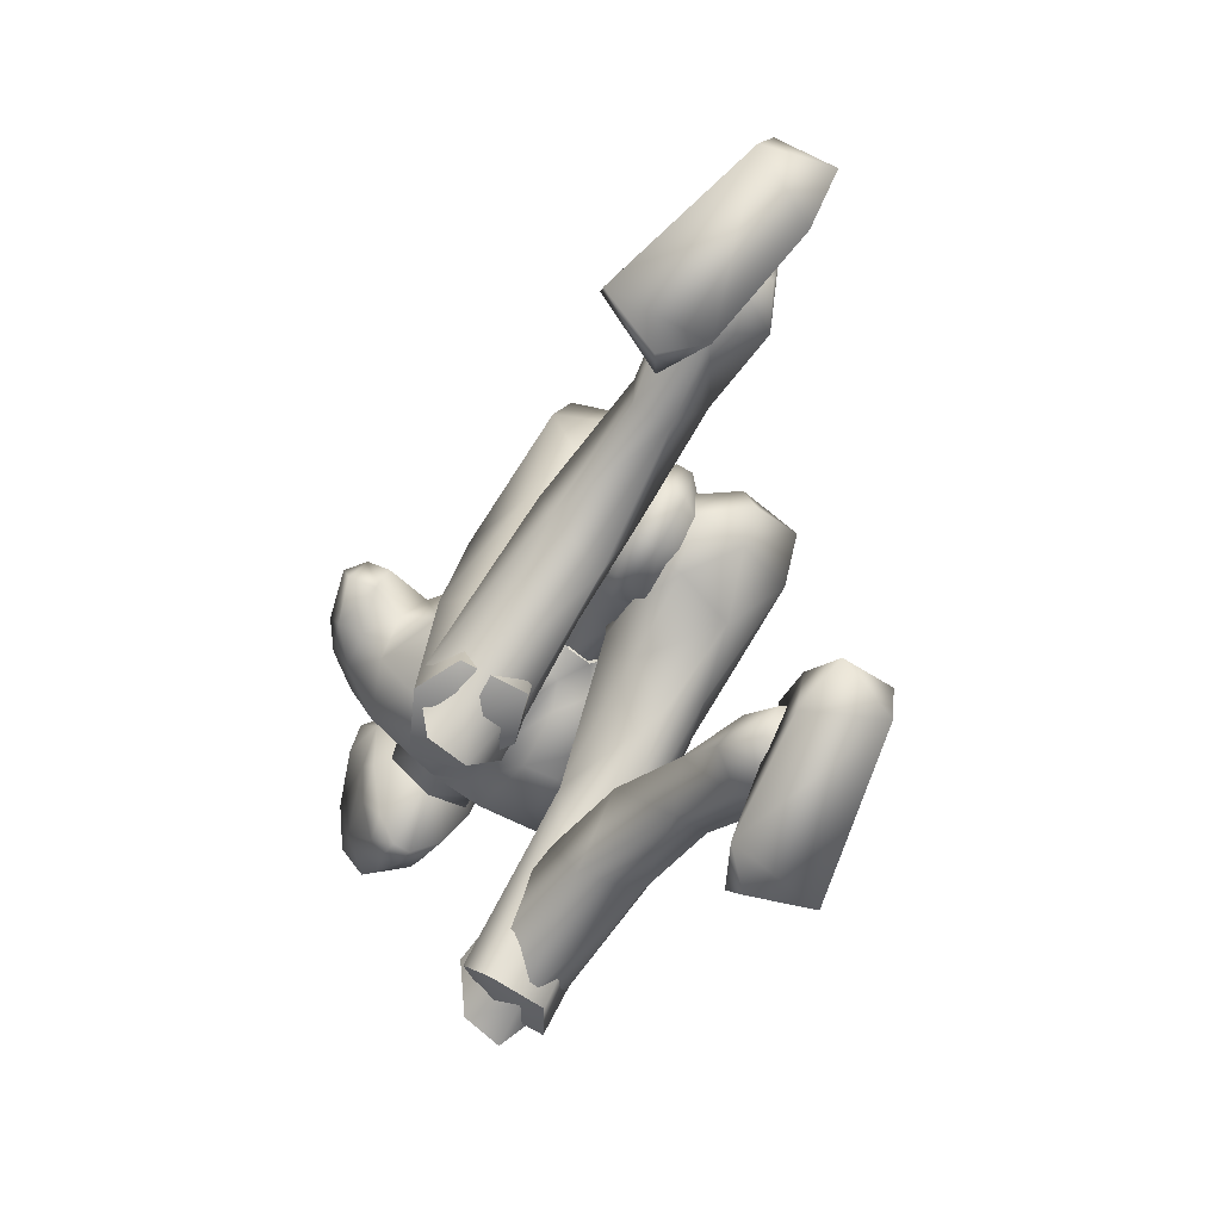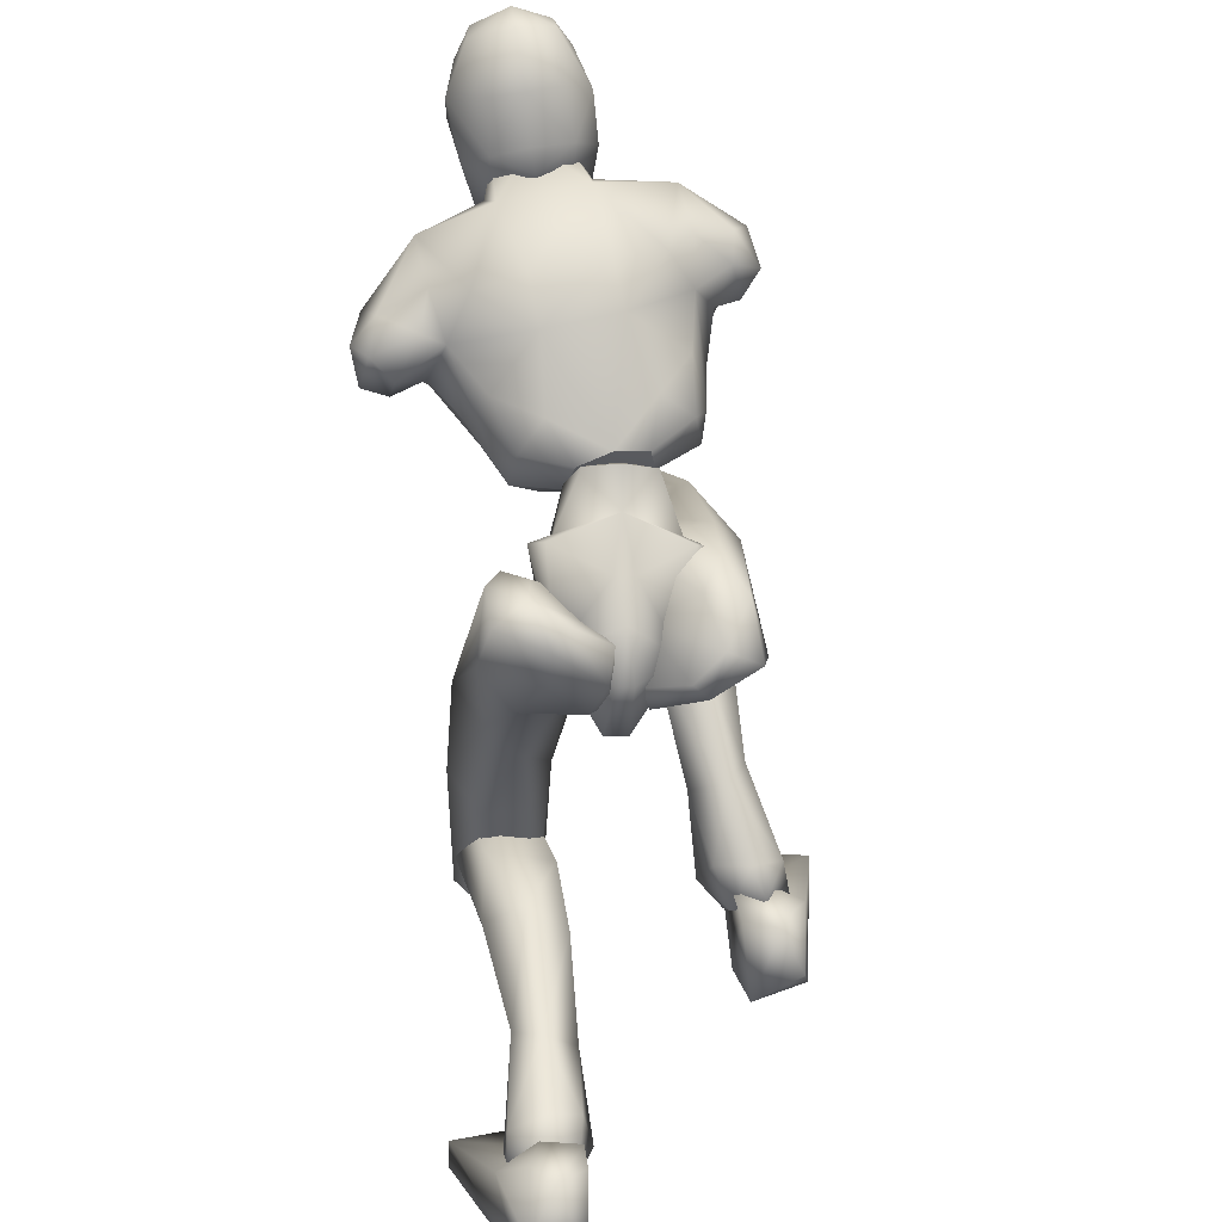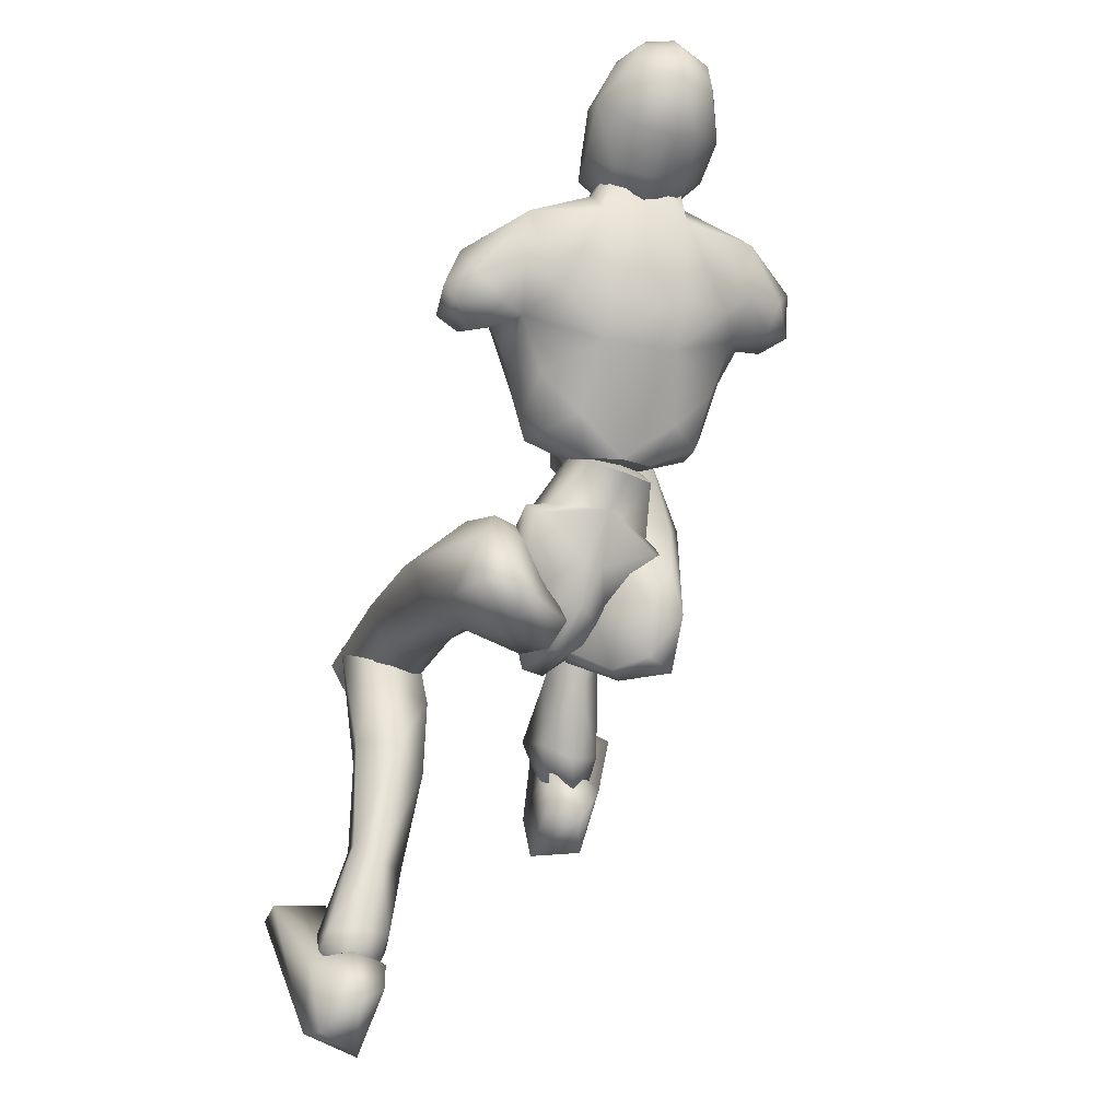
<metadata>
{"format":"obj","ext":"obj","renderer":"f3d","projection":"perspective","resolution":1024,"background":"white","views":[{"elev":-73.9,"azim":145.7,"up":"+Y"},{"elev":41.7,"azim":169.2,"up":"+Y"},{"elev":-33.7,"azim":159.3,"up":"+Z"}]}
</metadata>
<code>
o Melee_Husk
v 2.339 29.99 -16.86
v 3.253 26.74 -16.98
v 3.642 29.89 -17.2
v 0.642 32.48 -15.21
v 1.074 30.69 -13.25
v 0.5414 25.99 -15.5
v -0.03086 23.44 -17.2
v -1.43 25.77 -15.67
v -3.953 25.93 -17.6
v -3.362 30.19 -13.63
v -3.814 29.29 -17.39
v -3.015 32.07 -15.52
v -4.986 28.91 -17.94
v -1.654 23.5 -18.05
v -0.1296 21.78 -18.71
v 0.6869 21.87 -18.64
v 1.658 23.88 -17.76
v -0.391 28.64 -12
v -1.71 28.49 -12.11
v 1.205 29.93 -13.64
v 0.9155 32.26 -14.94
v 3.523 32.67 -14.05
v -1.634 27.65 -9.614
v -2.879 28.21 -11.19
v -1.02 28.35 -10.93
v -1.811 27.95 -12.69
v -0.4846 27.86 -12.76
v 0.759 27.93 -11.38
v 3.814 30.01 -12.93
v 4.458 31.31 -12.2
v 4.4 34.35 -11.39
v 5.993 35.63 -8.779
v 5.421 31.55 -9.438
v 6.92 33.05 -7.885
v 6.654 31.27 -5.953
v 8.061 32.47 -6.309
v 7.679 33.17 -4.051
v 9.349 33.07 -5.81
v 8.58 35.2 -3.725
v 9.666 35.5 -5.057
v 4.643 29.88 -9.524
v 10.53 35.43 -7.712
v 10.26 33.22 -8.176
v 8.836 32.81 -8.612
v 8.646 34.21 -9.42
v 6.702 38.68 -3.809
v 9.129 36.72 -7.275
v 9.732 35.43 -8.813
v 2.552 27.86 -8.932
v 4.886 29.1 -6.104
v 5.241 31.91 -2.767
v 6.656 35.35 -2.424
v 2.999 38.77 -1.634
v 1.857 35.15 -1.122
v 2.623 36.35 -0.07777
v 0.05029 34.95 0.1138
v 0.0184 35.2 -0.8489
v -1.826 35.42 -0.9292
v -1.914 30.99 -2.212
v -5.805 32.74 -2.189
v -4.222 29.53 -4.143
v -2.051 27.75 -6.352
v -6.652 36.34 -1.727
v 1.153 30.76 -2.373
v 2.38 40.1 -0.3478
v -2.467 39.17 -1.348
v -6.347 39.66 -3.126
v -2.293 36.71 0.1796
v -1.527 40.4 -0.1432
v 3.007 28.99 -4.521
v 2.148 27.4 -6.998
v 0.3786 27.57 -6.48
v -0.5095 29.95 -3.448
v -0.8257 28.29 -7.119
v -0.3847 27.56 -9.679
v 1.972 27.62 -10.79
v -9.709 37.23 -3.925
v -9.573 34.76 -4.486
v -8.809 36.59 -2.722
v -8.14 34.37 -3.228
v -8.344 34.07 -5.073
v -7.584 32.36 -5.186
v -6.219 29.93 -5.523
v -3.87 27.85 -6.682
v -4.4 28.38 -8.568
v -6.219 30.69 -8.956
v -8.638 38.28 -5.642
v -9.868 36.38 -6.448
v -8.821 34.87 -6.743
v -7.531 34.51 -6.643
v -6.713 32.47 -8.791
v -5.738 30.73 -12.43
v -4.058 28.07 -10.48
v -3.257 30.26 -13.4
v -8.28 37.32 -7.145
v -6.297 36.57 -7.843
v -6.103 32.1 -11.65
v -5.174 33.32 -13.59
v -2.762 32.54 -14.75
v -5.512 35.09 -10.87
v -0.7811 35.09 4.458
v -0.2867 36.6 5.92
v -1.78 35.79 3.81
v 0.1757 35 4.551
v 1.138 35.26 4.118
v 0.1838 34.1 3.198
v -0.8003 34.2 3.166
v -2.102 35.46 2.203
v -2.508 37.74 2.743
v -2.847 37.8 0.7689
v -3.027 39.69 1.868
v -3.027 40.25 -0.01277
v -3.14 41.89 2.381
v -2.896 42.97 0.7066
v -2.402 43.81 3.716
v -1.419 45.65 2.374
v -1.486 45.18 4.041
v 0.5719 46.19 3.798
v 0.2789 44.68 5.95
v 2.57 44.99 4.439
v 0.7455 46.32 1.458
v -1.115 44.15 -0.6447
v -1.669 41.3 -1.238
v -1.484 40.28 -1.68
v 0.5076 40.41 -2.407
v 0.6339 41.68 -1.889
v 0.6938 44.24 -0.9834
v 1.582 43.63 6.391
v 0.03712 41.93 8.195
v 1.391 40.85 7.542
v -0.1229 39.27 7.624
v 1.911 38.35 5.769
v -2.038 38.86 5.544
v -2.285 42.37 5.384
v -1.132 43.79 6.034
v -1.284 41.21 7.408
v 2.742 42.1 5.882
v 3.445 38.26 1.856
v 4.154 41.11 2.517
v 3.864 39.99 0.03859
v 4.291 42.85 1.467
v 2.583 40.98 -1.244
v 3.477 43.45 3.976
v 2.994 45.16 2.829
v 2.492 43.91 -0.6156
v 2.614 39.8 -1.538
v 3.127 36.9 0.9966
v 2.484 36.75 3.074
v 1.599 34.86 2.49
v 4.796 7.742 -36.4
v 6.463 7.125 -36.25
v 4.792 6.124 -35.91
v 6.37 5.546 -35.32
v 8.249 6.936 -36.06
v 6.439 9.215 -36.46
v -0.1805 21.41 -20.93
v 1.189 21.57 -20.81
v -0.04903 22.63 -23.46
v 1.218 22.77 -23.35
v -0.199 26.24 -23.99
v 0.6501 26.34 -23.92
v -0.174 28.57 -22.3
v 7.534 6.084 -13.8
v 6.148 2.733 -12.86
v 5.699 3.829 -14.89
v 4.102 3.173 -12.6
v 3.176 5.719 -15.86
v 2.62 5.671 -12.84
v 6.619 7.172 -22.61
v 3.642 6.385 -21.86
v 2.773 9.681 -18.77
v 3.348 8.192 -13.23
v 5.47 10.14 -30.27
v 3.015 10.09 -24
v 5.004 11.39 -23.01
v 4.79 6.352 -28.7
v 3.652 8.402 -29.89
v 4.212 8.478 -34.07
v 5.888 9.728 -34.65
v 3.702 5.95 -34.12
v 5.763 5.492 -32.81
v 6.566 6.904 -28.43
v 6.83 9.123 -28.97
v 7.218 9.767 -22.32
v 6.426 10.99 -18.61
v 6.485 7.931 -13.12
v 8.169 6.359 -34.35
v 7.908 8.501 -34.33
v 7.779 13.55 -15.03
v 6.013 5.588 -10.89
v 7.602 4.087 -13.93
v 0.8076 22.76 -20.44
v 2.437 21.15 -19.21
v 0.9414 22.29 -17.6
v 1.864 24.13 -23.25
v 0.6347 24.36 -22.76
v 1.094 26.77 -24.26
v 0.5871 28.29 -23.24
v 2.777 29.99 -23.41
v 3.632 29.07 -24.16
v 4.395 30.76 -22.07
v 6.24 29.94 -22.89
v 6.03 29.69 -19.58
v 6.945 27.25 -22.39
v 7.413 20.86 -16.29
v 6.378 20.86 -19.74
v 6.287 11.83 -16.94
v 6.66 4.404 -15.93
v 3.544 4.192 -16.34
v 3.959 11.58 -16.86
v 4.722 18.92 -20.1
v 5.231 23.82 -22.11
v 3.892 26.85 -24
v 3.819 29.36 -19.19
v 5.012 28.66 -17.48
v 5.512 24.96 -15.62
v 0.6456 25.08 -15.94
v 2.663 21.5 -14.66
v 2.557 14.53 -16.35
v 2.665 5.014 -13.98
v 3.656 15.14 -13.02
v 3.995 5.73 -11.48
v 6.134 14.82 -12.56
v 0.3196 38.21 0.6152
v 0.4555 40.88 -0.5893
v 2.664 39.74 -3.272
v -2.163 40.1 -3.019
v -4.93 39.04 -7.918
v -6.569 38.62 -6.083
v 7.231 36.35 -8.673
v 6.535 37.65 -6.848
v 4.719 38.32 -8.423
v 1.965 39.13 -8.616
v -2.121 39.44 -8.402
v -2.393 37.49 -10.27
v -3.462 34.67 -13.2
v -0.8868 33.07 -15.1
v 1.75 37.18 -10.49
v 2.08 34.26 -13.49
v -2.637 23.2 -15.38
v -0.9676 23.48 -17.35
v -1.159 25.15 -15.02
v -1.956 22.45 -20.33
v -0.7337 22.97 -20.12
v -1.138 23.61 -22.89
v -0.6322 25.4 -23.24
v -2.799 26.47 -24.61
v -3.651 25.29 -24.5
v -4.432 27.96 -24.24
v -6.271 26.79 -24.28
v -6.125 28.95 -21.76
v -7.016 25.24 -22.04
v -7.669 25.04 -13.21
v -6.572 22.6 -15.63
v -8.142 20.77 -7.162
v -6.635 18.21 -7.26
v -8.094 14.86 0.318
v -7.111 13.68 -1.296
v -3.991 13.25 -1.373
v -6.544 18.08 1.437
v -4.312 18.1 -6.974
v -4.931 20.99 -14.48
v -5.347 23.02 -19.37
v -3.939 23.83 -22.83
v -3.925 29.01 -21.21
v -5.158 29.72 -19.53
v -5.734 28.42 -15.6
v -0.8614 28.3 -15.81
v -2.943 26.66 -12.42
v -2.886 20.55 -8.675
v -3.147 15.51 -0.2666
v -4.039 23.33 -6.779
v -4.514 17.77 0.9582
v -6.528 23.42 -6.28
v -3.77 15.39 -2.506
v -3.146 16.89 0.09817
v -4.516 14.82 1.629
v -6.189 14.19 -0.6142
v -6.547 14.26 1.706
v -8.093 16.64 -0.7387
v -7.418 13.14 -8.924
v -4.395 12.92 -7.995
v -3.598 17.34 -7.034
v -3.987 18.85 -1.48
v -3.972 15.05 -11.74
v -5.991 16.62 -11.46
v -6.564 11.85 -17.07
v -7.06 9.273 -20.62
v -5.321 8.53 -19.56
v -4.666 10.6 -15.94
v -5.69 9.401 -13.83
v -7.628 7.903 -21.9
v -5.924 6.707 -21.17
v -4.706 6.342 -18.34
v -6.716 6.558 -16.9
v -7.482 9.969 -13.81
v -7.851 11.6 -15.39
v -8.119 15.51 -9.96
v -7.298 18.46 -7.403
v -7.108 18.6 -1.128
v -5.841 5.558 -19.93
v -7.38 5.32 -19.07
v -9.19 6.461 -18.58
v -9.019 8.327 -19.65
v -9.332 6.095 -20.33
v -6.145 7.643 -22.81
v -7.848 7.945 -24.18
v -6.062 7.738 -21.13
v -8.865 7.849 -22.75
v -8.124 7.666 -20.67
v -6.481 6.247 -19.4
v -6.205 3.866 -25.03
v -5.859 3.388 -22.25
v -6.72 2.569 -16.2
v -7.949 3.334 -14.06
v -8.416 2.29 -14.63
v -11.53 2.552 -15.78
v -11.6 4.066 -15.72
v -10.11 5.974 -20.61
v -9.072 5.175 -24.9
v -9.451 3.659 -24.08
v -7.56 6.207 -20.66
v 1.139 26.89 -20.1
v 3.061 26.01 -20.98
v 2.863 30.46 -17.92
v 0.05517 29.77 -20.06
v 6.348 10.42 -39.23
v 5.24 6.497 -41.09
v 4.681 9.589 -38.04
v 4.927 5.323 -38.53
v 5.153 7.458 -35.06
v 5.818 3.17 -32.82
v 6.917 3.534 -30.51
v 7.518 2.722 -31.29
v 10.59 3.626 -32.22
v 10.46 5.077 -31.8
v 8.8 7.922 -36.14
v 6.618 9.328 -35.88
v 7.353 10.1 -37.82
v 7.918 8.069 -40.54
v 8.476 6.455 -40.09
v 4.568 9.263 -36.39
v -1.035 29.64 -20.15
v -4.245 29.66 -18.53
v -0.8972 31.13 -17.22
v -1.214 32.85 -15.8
v -2.935 25.33 -21.49
v -1.048 30.35 -14.31
v -1.257 26.64 -20.04
v -1.223 31.18 -13.49
v -5.567 15.15 0.5825
v -5.566 17.02 0.522
v 5.069 4.133 -13.59
v 0.2601 37.07 -1.213
v 5.051 5.667 -12.47
f 1 2 3
f 4 5 1
f 5 2 1
f 2 5 6
f 2 6 7
f 6 8 7
f 8 9 7
f 10 9 8
f 9 10 11
f 10 12 11
f 9 11 13
f 9 14 7
f 7 14 15
f 7 15 16
f 17 7 16
f 17 2 7
f 18 6 5
f 6 18 8
f 19 8 18
f 8 19 10
f 20 21 22
f 23 24 25
f 26 25 24
f 26 27 25
f 25 27 28
f 27 20 28
f 28 20 29
f 29 20 22
f 30 29 22
f 30 22 31
f 30 31 32
f 30 32 33
f 33 32 34
f 33 34 35
f 35 34 36
f 35 36 37
f 36 38 37
f 38 39 37
f 38 40 39
f 33 29 30
f 29 33 41
f 33 35 41
f 38 42 40
f 42 38 43
f 44 43 38
f 36 44 38
f 34 44 36
f 34 45 44
f 34 32 45
f 39 40 46
f 46 40 47
f 42 47 40
f 42 48 47
f 43 48 42
f 44 48 43
f 45 48 44
f 29 41 49
f 49 41 50
f 41 35 50
f 50 35 51
f 51 35 37
f 51 37 52
f 39 52 37
f 52 39 46
f 53 52 46
f 54 52 53
f 55 54 53
f 56 54 55
f 57 54 56
f 57 56 58
f 59 57 58
f 58 60 59
f 60 61 59
f 59 61 62
f 52 54 51
f 58 63 60
f 57 64 54
f 65 55 53
f 63 66 67
f 63 58 66
f 58 68 66
f 58 56 68
f 68 69 66
f 51 54 64
f 64 70 51
f 51 70 50
f 50 70 71
f 71 49 50
f 49 71 72
f 71 70 72
f 70 64 72
f 72 64 73
f 57 73 64
f 73 57 59
f 59 62 73
f 74 73 62
f 73 74 72
f 72 74 75
f 72 75 49
f 49 75 76
f 77 78 79
f 79 78 80
f 78 81 80
f 81 82 80
f 82 60 80
f 82 83 60
f 83 61 60
f 83 84 61
f 61 84 62
f 84 85 62
f 23 62 85
f 74 62 23
f 23 25 74
f 25 75 74
f 28 75 25
f 28 76 75
f 29 76 28
f 49 76 29
f 82 86 83
f 86 85 83
f 85 84 83
f 80 60 63
f 63 79 80
f 79 63 67
f 79 67 77
f 77 67 87
f 87 88 77
f 88 78 77
f 88 89 78
f 89 81 78
f 89 90 81
f 90 82 81
f 90 91 82
f 91 86 82
f 91 92 86
f 86 92 85
f 93 85 92
f 23 85 93
f 93 24 23
f 93 92 24
f 24 92 94
f 94 26 24
f 95 88 87
f 88 95 89
f 95 90 89
f 96 90 95
f 96 91 90
f 96 97 91
f 92 91 97
f 92 97 98
f 94 92 98
f 99 94 98
f 98 97 100
f 100 97 96
f 101 102 103
f 102 104 105
f 101 104 102
f 101 106 104
f 107 106 101
f 107 101 103
f 108 107 103
f 109 108 103
f 108 109 110
f 109 111 110
f 111 112 110
f 111 113 112
f 112 113 114
f 114 113 115
f 116 114 115
f 116 115 117
f 118 116 117
f 118 117 119
f 118 119 120
f 116 118 121
f 116 121 122
f 114 116 122
f 114 122 123
f 123 112 114
f 123 124 112
f 124 110 112
f 125 124 123
f 126 125 123
f 123 127 126
f 122 127 123
f 122 121 127
f 120 119 128
f 129 128 119
f 129 130 128
f 130 129 131
f 131 132 130
f 132 131 102
f 131 133 102
f 103 102 133
f 103 133 109
f 133 111 109
f 133 134 111
f 111 134 113
f 113 134 115
f 115 134 117
f 117 134 135
f 119 117 135
f 135 129 119
f 129 135 136
f 129 136 131
f 136 133 131
f 134 133 136
f 134 136 135
f 130 132 137
f 132 138 137
f 138 139 137
f 139 138 140
f 139 140 141
f 140 142 141
f 139 141 143
f 139 143 137
f 128 130 137
f 137 120 128
f 137 143 120
f 143 144 120
f 141 144 143
f 144 141 145
f 145 141 142
f 145 142 127
f 127 142 126
f 126 142 125
f 125 142 146
f 146 142 140
f 147 146 140
f 147 140 138
f 138 148 147
f 138 132 148
f 132 105 148
f 102 105 132
f 121 145 127
f 144 145 121
f 118 144 121
f 144 118 120
f 148 149 147
f 149 148 105
f 149 105 106
f 104 106 105
f 150 151 152
f 152 151 153
f 153 151 154
f 154 151 155
f 155 151 150
f 14 156 15
f 156 157 15
f 16 15 157
f 157 17 16
f 156 158 157
f 159 157 158
f 158 160 159
f 161 159 160
f 161 160 162
f 163 164 165
f 166 165 164
f 165 166 167
f 168 167 166
f 163 165 169
f 165 170 169
f 165 167 170
f 170 167 171
f 168 171 167
f 172 171 168
f 173 174 175
f 175 174 171
f 170 171 174
f 176 169 170
f 170 174 176
f 176 174 177
f 173 177 174
f 177 173 178
f 173 179 178
f 179 155 150
f 178 179 150
f 150 180 178
f 180 177 178
f 181 177 180
f 181 176 177
f 182 176 181
f 182 169 176
f 169 182 183
f 169 183 184
f 175 184 183
f 184 175 185
f 171 185 175
f 171 172 185
f 172 186 185
f 186 163 185
f 184 185 163
f 184 163 169
f 183 173 175
f 152 180 150
f 180 152 153
f 181 180 153
f 187 181 153
f 181 187 182
f 182 187 183
f 183 187 188
f 173 183 188
f 179 173 188
f 188 155 179
f 154 155 188
f 187 154 188
f 187 153 154
f 189 190 191
f 192 193 194
f 192 195 193
f 192 196 195
f 197 195 196
f 196 198 197
f 198 199 197
f 199 200 197
f 199 201 200
f 202 200 201
f 202 201 203
f 204 202 203
f 204 203 205
f 206 204 205
f 189 206 205
f 189 207 206
f 207 189 191
f 191 208 207
f 208 209 207
f 207 209 210
f 207 210 211
f 206 207 211
f 211 212 206
f 204 206 212
f 212 213 204
f 213 202 204
f 200 202 213
f 197 200 213
f 195 197 213
f 195 213 212
f 212 193 195
f 211 193 212
f 201 214 203
f 215 203 214
f 215 216 203
f 216 215 217
f 217 218 216
f 194 218 217
f 218 194 219
f 194 193 219
f 219 193 211
f 219 211 210
f 210 209 219
f 209 220 219
f 219 220 221
f 222 221 220
f 222 190 221
f 190 223 221
f 189 223 190
f 189 205 223
f 223 205 216
f 203 216 205
f 216 218 223
f 221 223 218
f 221 218 219
f 215 214 217
f 224 55 65
f 224 56 55
f 56 224 68
f 68 224 69
f 69 224 225
f 224 65 225
f 53 46 226
f 65 53 226
f 226 225 65
f 227 225 226
f 225 227 69
f 66 69 227
f 67 66 227
f 67 227 228
f 229 67 228
f 228 96 229
f 229 96 95
f 87 229 95
f 87 67 229
f 230 48 45
f 48 230 47
f 231 47 230
f 46 47 231
f 46 231 232
f 46 232 226
f 226 232 233
f 226 233 227
f 234 227 233
f 228 227 234
f 235 228 234
f 96 228 235
f 100 96 235
f 100 235 236
f 236 98 100
f 236 99 98
f 237 99 236
f 237 236 235
f 238 237 235
f 235 234 238
f 233 238 234
f 232 238 233
f 232 32 238
f 32 232 231
f 32 231 230
f 32 230 45
f 32 31 238
f 238 31 239
f 22 239 31
f 21 239 22
f 21 237 239
f 239 237 238
f 240 241 242
f 243 241 240
f 244 241 243
f 243 245 244
f 246 244 245
f 247 246 245
f 248 247 245
f 247 248 249
f 250 249 248
f 249 250 251
f 250 252 251
f 251 252 253
f 252 254 253
f 254 255 253
f 255 254 256
f 255 256 257
f 258 257 256
f 259 258 256
f 260 255 257
f 259 256 261
f 261 256 262
f 256 254 262
f 263 262 254
f 254 252 263
f 264 263 252
f 250 264 252
f 250 248 264
f 248 245 264
f 245 243 264
f 264 243 263
f 240 263 243
f 240 262 263
f 265 249 251
f 251 266 265
f 267 266 251
f 266 267 268
f 269 268 267
f 269 242 268
f 242 269 270
f 240 242 270
f 240 270 262
f 262 270 261
f 259 261 270
f 271 259 270
f 270 272 271
f 273 271 272
f 260 273 272
f 274 260 272
f 274 255 260
f 253 255 274
f 253 274 267
f 267 251 253
f 269 272 270
f 274 272 269
f 269 267 274
f 265 266 268
f 275 276 277
f 277 278 275
f 278 277 279
f 279 280 278
f 278 280 281
f 282 278 281
f 275 278 282
f 275 282 283
f 283 276 275
f 283 284 276
f 283 282 285
f 285 286 283
f 285 287 286
f 288 287 289
f 287 290 289
f 290 287 285
f 285 291 290
f 285 282 291
f 281 291 282
f 292 288 293
f 288 289 293
f 294 293 289
f 290 294 289
f 290 295 294
f 291 295 290
f 291 296 295
f 281 296 291
f 296 281 297
f 297 281 298
f 298 286 297
f 286 298 299
f 299 283 286
f 284 283 299
f 300 284 299
f 280 300 299
f 299 298 280
f 280 298 281
f 287 297 286
f 294 301 293
f 301 294 302
f 294 295 302
f 295 303 302
f 303 295 296
f 303 296 297
f 303 297 304
f 297 287 304
f 287 288 304
f 292 304 288
f 292 305 304
f 305 303 304
f 302 303 305
f 306 307 308
f 307 309 308
f 309 310 308
f 311 308 310
f 311 306 308
f 312 307 306
f 312 306 313
f 311 313 306
f 314 313 311
f 315 314 311
f 314 315 316
f 317 316 315
f 318 317 315
f 318 315 311
f 319 318 311
f 311 310 319
f 309 319 310
f 319 309 320
f 309 307 320
f 312 320 307
f 321 320 312
f 319 320 321
f 318 319 321
f 317 318 321
f 322 305 292
f 322 302 305
f 322 301 302
f 322 293 301
f 322 292 293
f 323 217 214
f 323 194 217
f 323 192 194
f 323 196 192
f 323 198 196
f 323 199 198
f 323 201 199
f 323 214 201
f 324 17 157
f 324 2 17
f 324 3 2
f 324 325 3
f 324 326 325
f 324 162 326
f 324 161 162
f 324 159 161
f 324 157 159
f 327 328 329
f 329 328 330
f 330 331 329
f 330 332 331
f 332 333 331
f 333 332 334
f 334 335 333
f 335 336 333
f 333 336 331
f 336 337 331
f 338 331 337
f 337 339 338
f 339 337 340
f 327 339 340
f 340 328 327
f 340 341 328
f 340 337 341
f 337 336 341
f 336 335 341
f 329 331 342
f 342 331 338
f 338 339 342
f 339 327 342
f 327 329 342
f 326 162 343
f 344 345 343
f 326 343 345
f 345 325 326
f 13 11 344
f 345 344 11
f 11 12 345
f 345 12 346
f 345 346 4
f 4 1 345
f 325 345 1
f 1 3 325
f 343 347 344
f 344 347 13
f 13 347 9
f 9 347 14
f 14 347 156
f 156 347 158
f 158 347 160
f 160 347 162
f 162 347 343
f 27 348 20
f 20 348 21
f 21 348 237
f 237 348 99
f 99 348 94
f 94 348 26
f 26 348 27
f 249 349 247
f 247 349 246
f 246 349 244
f 244 349 241
f 241 349 242
f 242 349 268
f 268 349 265
f 265 349 249
f 328 341 330
f 332 330 341
f 335 332 341
f 335 334 332
f 4 350 5
f 5 350 18
f 18 350 19
f 19 350 10
f 10 350 12
f 12 350 346
f 346 350 4
f 316 317 314
f 314 317 321
f 313 314 321
f 321 312 313
f 258 351 257
f 257 351 260
f 260 351 273
f 273 351 271
f 271 351 259
f 259 351 258
f 300 352 284
f 284 352 276
f 276 352 277
f 277 352 279
f 279 352 280
f 280 352 300
f 191 353 208
f 208 353 209
f 209 353 220
f 220 353 222
f 222 353 190
f 190 353 191
f 108 110 354
f 124 354 110
f 125 354 124
f 125 146 354
f 354 146 147
f 147 149 354
f 149 106 354
f 354 106 107
f 108 354 107
f 172 355 186
f 186 355 163
f 163 355 164
f 164 355 166
f 166 355 168
f 168 355 172

</code>
